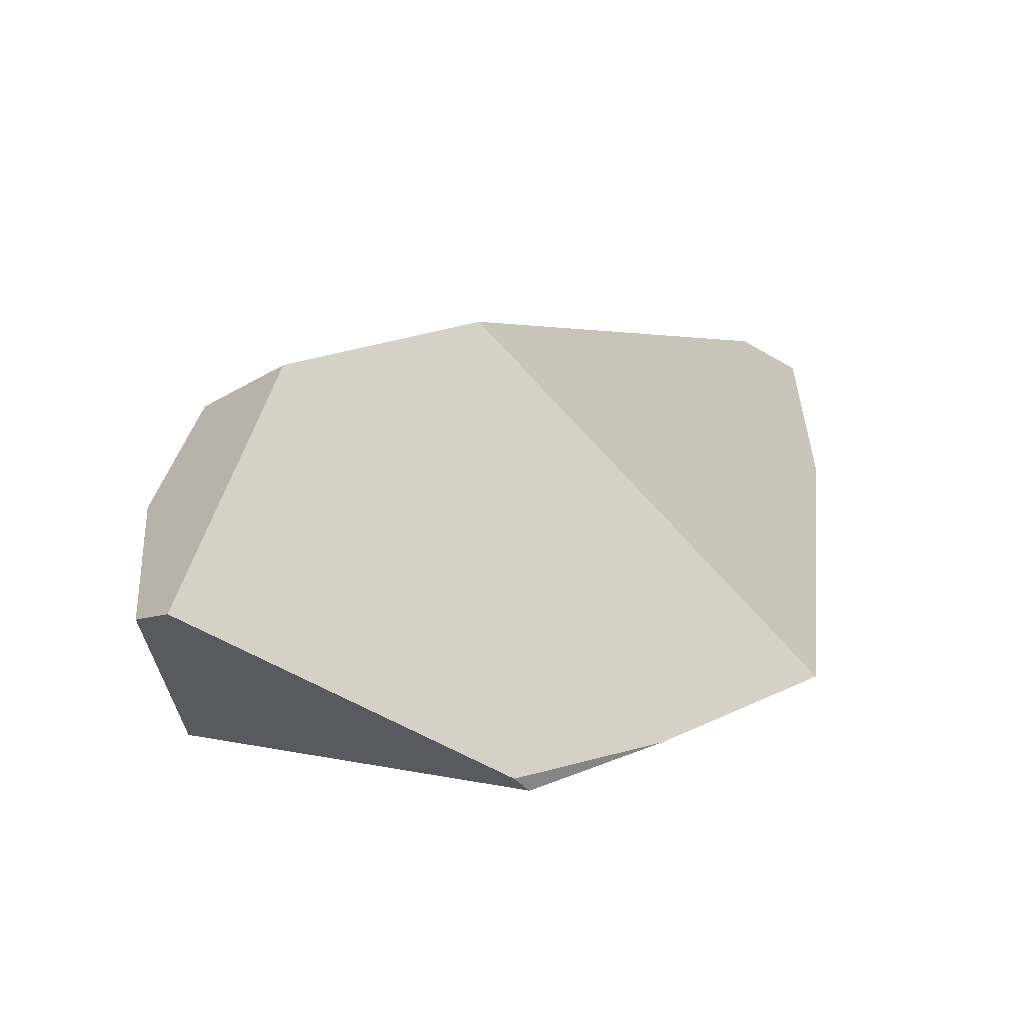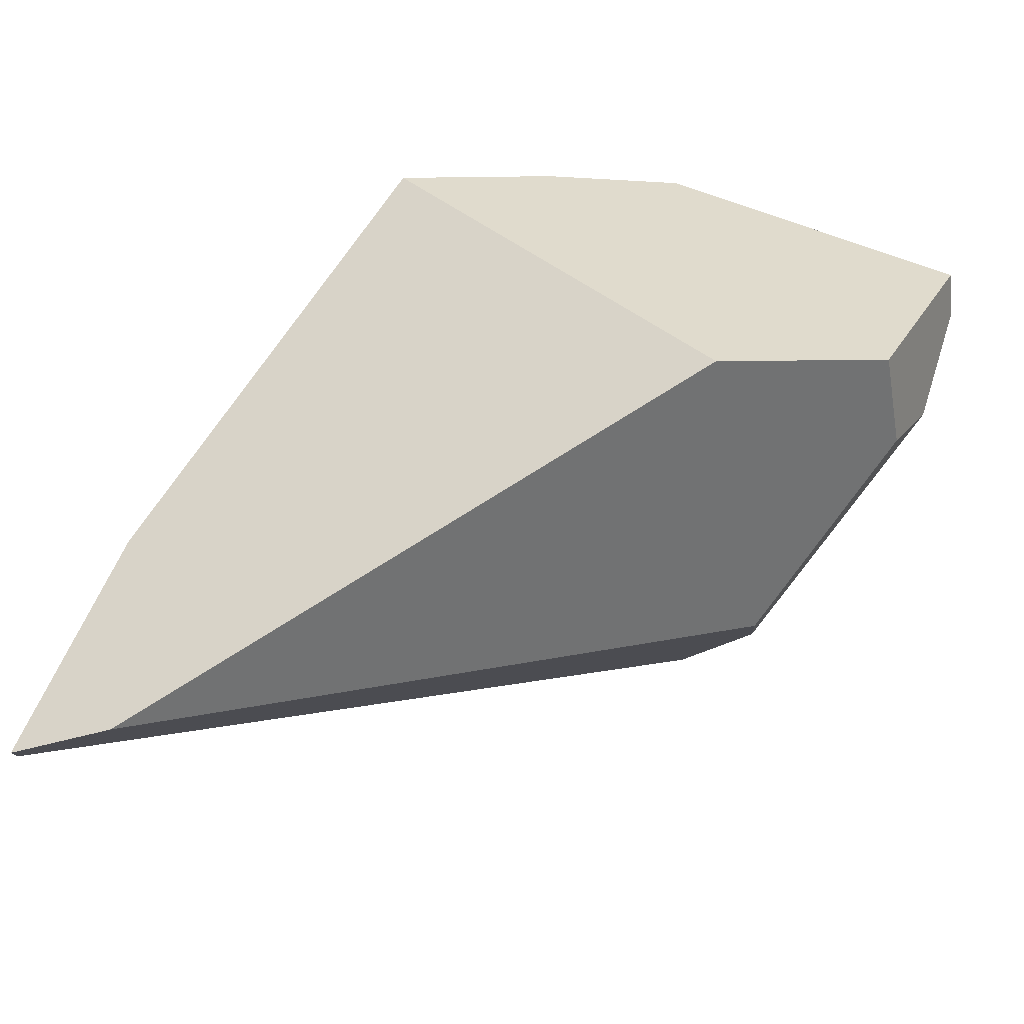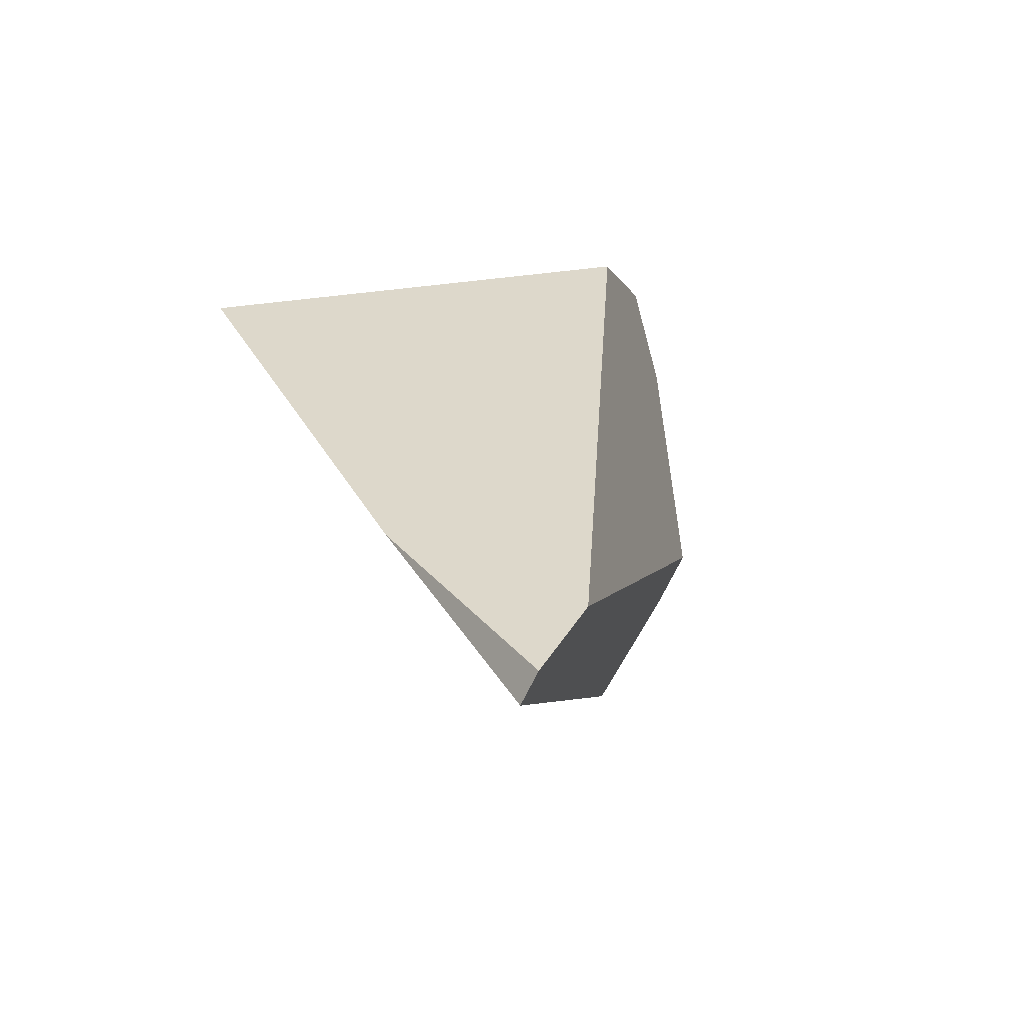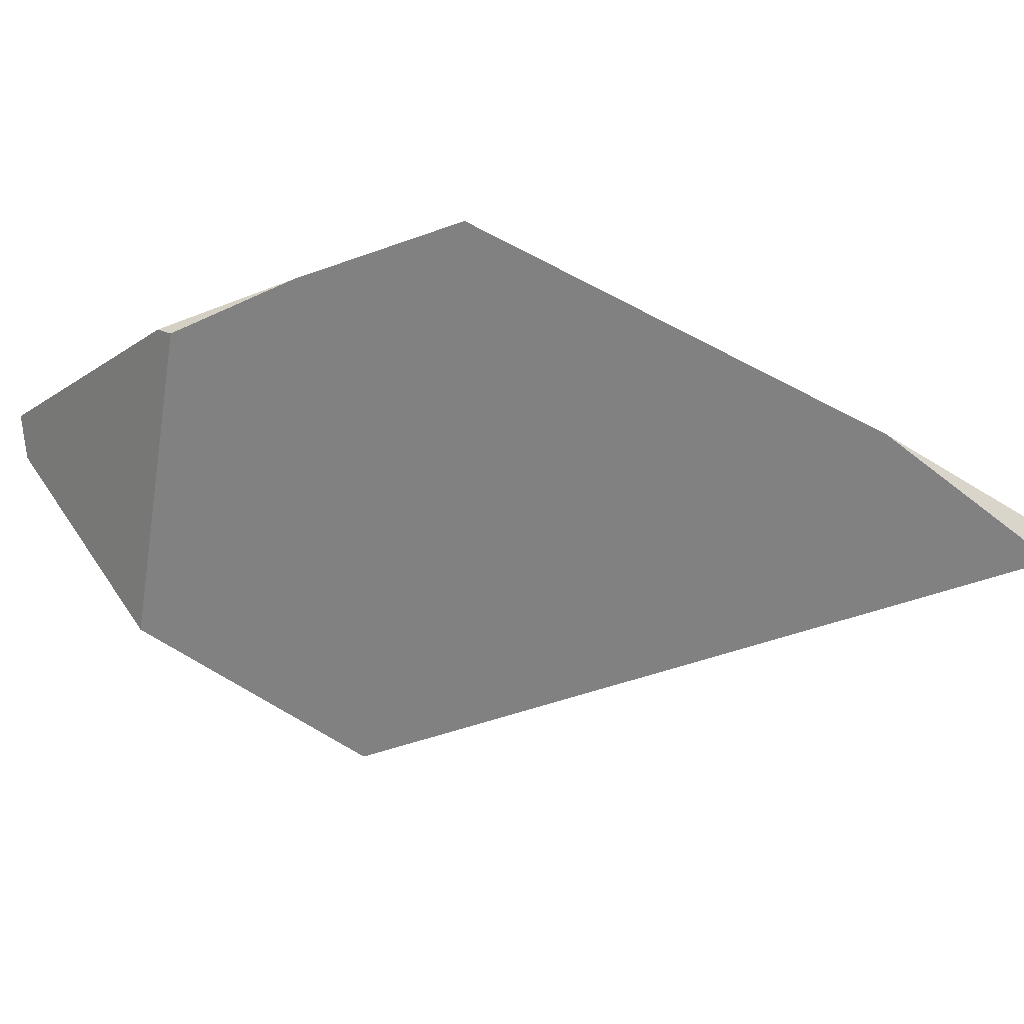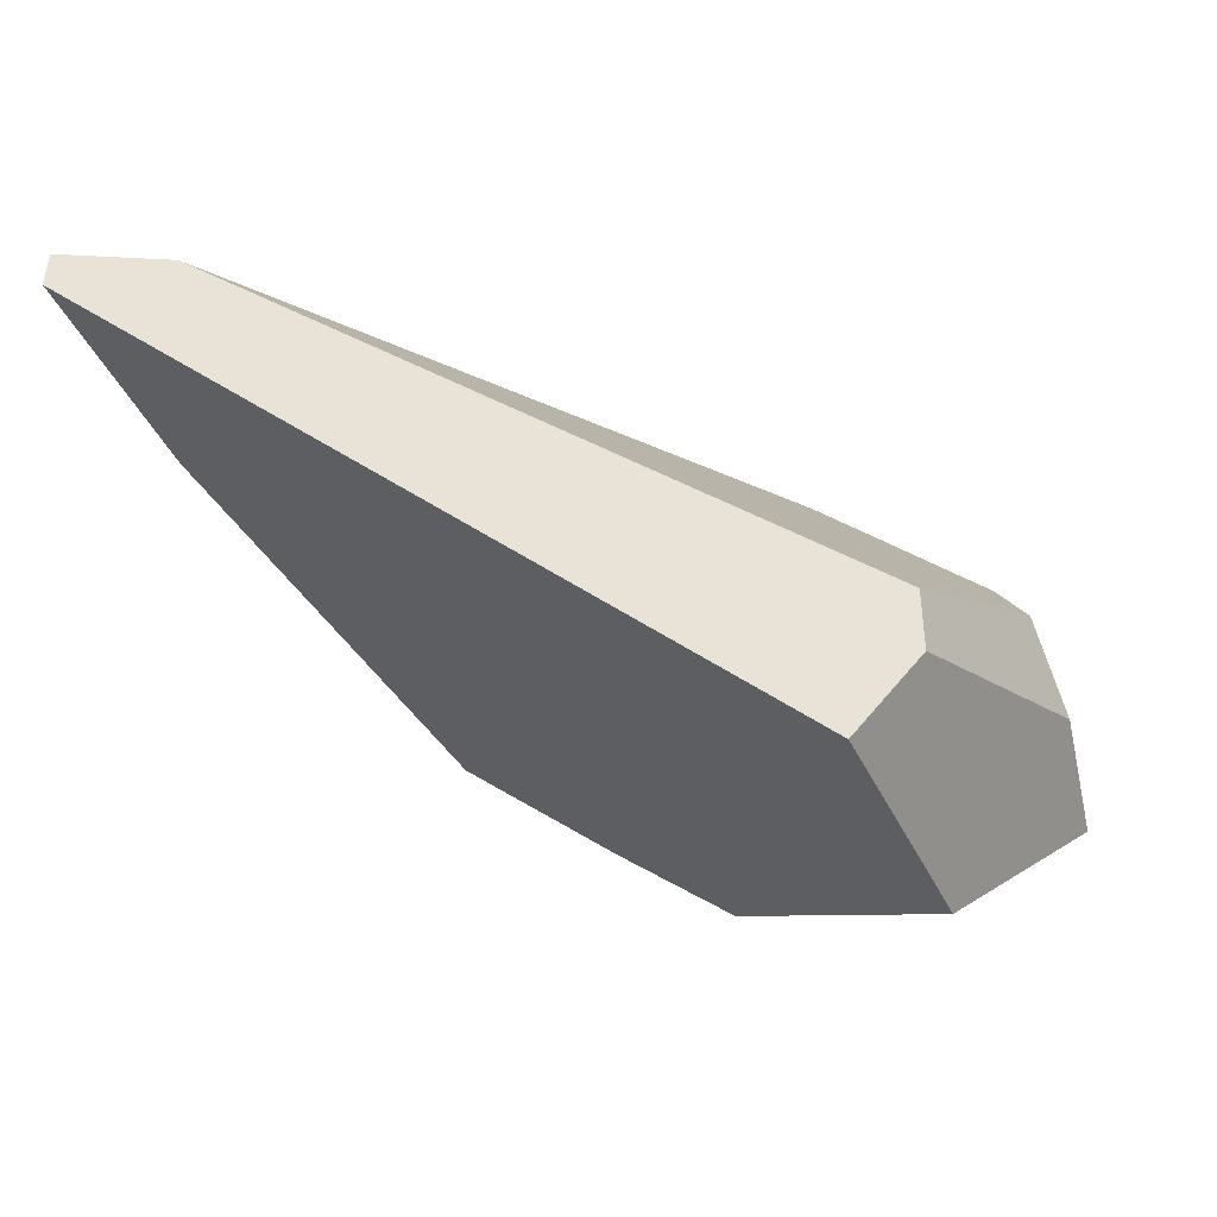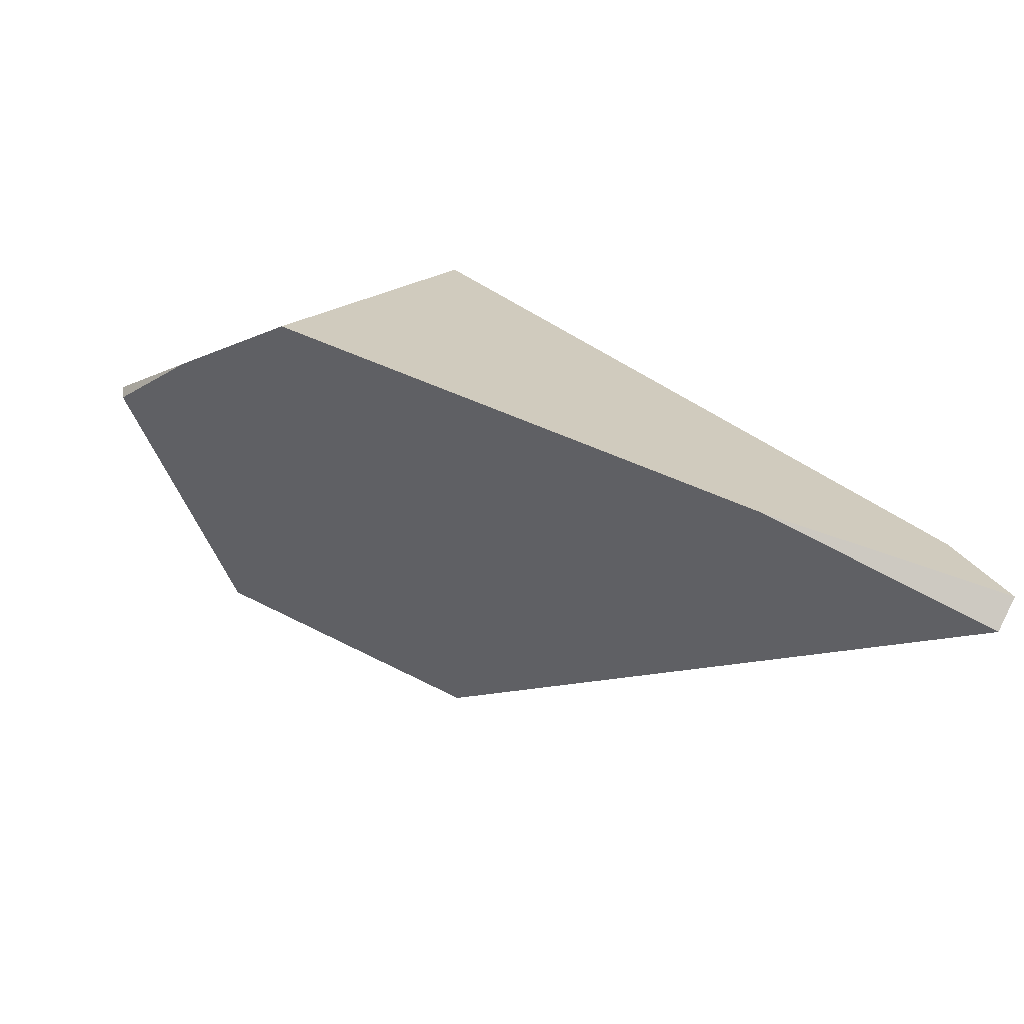
<metadata>
{"format":"obj","ext":"obj","renderer":"f3d","projection":"perspective","resolution":1024,"background":"white","views":[{"elev":-38.4,"azim":-33.2,"up":"+Y"},{"elev":50.2,"azim":-165.3,"up":"+Z"},{"elev":10.6,"azim":132.8,"up":"+Z"},{"elev":-13.0,"azim":45.1,"up":"+Z"},{"elev":-65.7,"azim":-170.8,"up":"+Z"},{"elev":8.9,"azim":81.7,"up":"+Z"}]}
</metadata>
<code>
g  Instance
v 5.533 -45.41 -0.4081
v 5.286 -46.26 -0.004757
v 5.271 -45.34 -0.06325
v 5.271 -45.34 -0.06325
v 5.286 -46.26 -0.004757
v 4.81 -45.98 0.6091
v 4.81 -45.98 0.6091
v 5.286 -46.26 -0.004757
v 4.781 -46.44 0.6875
v 5.517 -45.41 1.284
v 4.963 -45.73 1.116
v 6.825 -46.14 1.17
v 6.825 -46.14 1.17
v 4.963 -45.73 1.116
v 6.351 -46.46 1.008
v 6.351 -46.46 1.008
v 4.963 -45.73 1.116
v 5.903 -46.68 0.8857
v 5.903 -46.68 0.8857
v 4.963 -45.73 1.116
v 4.811 -46.5 0.8323
v 4.884 -45.68 0.7753
v 5.257 -45.23 0.134
v 4.81 -45.98 0.6091
v 4.81 -45.98 0.6091
v 5.257 -45.23 0.134
v 5.271 -45.34 -0.06325
v 7.417 -44.68 0.6129
v 7.581 -43.9 0.3534
v 6.825 -46.14 1.17
v 6.825 -46.14 1.17
v 7.581 -43.9 0.3534
v 5.517 -45.41 1.284
v 5.517 -45.41 1.284
v 7.581 -43.9 0.3534
v 7.247 -44 0.4651
v 4.81 -45.98 0.6091
v 4.781 -46.44 0.6875
v 4.884 -45.68 0.7753
v 4.884 -45.68 0.7753
v 4.781 -46.44 0.6875
v 4.963 -45.73 1.116
v 4.963 -45.73 1.116
v 4.781 -46.44 0.6875
v 4.811 -46.5 0.8323
v 5.517 -45.41 1.284
v 7.247 -44 0.4651
v 4.963 -45.73 1.116
v 4.963 -45.73 1.116
v 7.247 -44 0.4651
v 4.884 -45.68 0.7753
v 4.884 -45.68 0.7753
v 7.247 -44 0.4651
v 5.257 -45.23 0.134
v 5.286 -46.26 -0.004757
v 5.533 -45.41 -0.4081
v 5.976 -46.68 0.8557
v 5.976 -46.68 0.8557
v 5.533 -45.41 -0.4081
v 6.351 -46.46 1.008
v 6.351 -46.46 1.008
v 5.533 -45.41 -0.4081
v 6.825 -46.14 1.17
v 6.825 -46.14 1.17
v 5.533 -45.41 -0.4081
v 7.417 -44.68 0.6129
v 7.417 -44.68 0.6129
v 5.533 -45.41 -0.4081
v 7.596 -43.95 0.2455
v 6.351 -46.46 1.008
v 5.903 -46.68 0.8857
v 5.976 -46.68 0.8557
v 7.417 -44.68 0.6129
v 7.596 -43.95 0.2455
v 7.581 -43.9 0.3534
v 7.247 -44 0.4651
v 7.581 -43.9 0.3534
v 5.257 -45.23 0.134
v 5.257 -45.23 0.134
v 7.581 -43.9 0.3534
v 5.271 -45.34 -0.06325
v 5.271 -45.34 -0.06325
v 7.581 -43.9 0.3534
v 5.533 -45.41 -0.4081
v 5.533 -45.41 -0.4081
v 7.581 -43.9 0.3534
v 7.596 -43.95 0.2455
v 5.976 -46.68 0.8557
v 5.903 -46.68 0.8857
v 5.286 -46.26 -0.004757
v 5.286 -46.26 -0.004757
v 5.903 -46.68 0.8857
v 4.781 -46.44 0.6875
v 4.781 -46.44 0.6875
v 5.903 -46.68 0.8857
v 4.811 -46.5 0.8323
f 1 2 3
f 4 5 6
f 7 8 9
f 10 11 12
f 13 14 15
f 16 17 18
f 19 20 21
f 22 23 24
f 25 26 27
f 28 29 30
f 31 32 33
f 34 35 36
f 37 38 39
f 40 41 42
f 43 44 45
f 46 47 48
f 49 50 51
f 52 53 54
f 55 56 57
f 58 59 60
f 61 62 63
f 64 65 66
f 67 68 69
f 70 71 72
f 73 74 75
f 76 77 78
f 79 80 81
f 82 83 84
f 85 86 87
f 88 89 90
f 91 92 93
f 94 95 96

</code>
